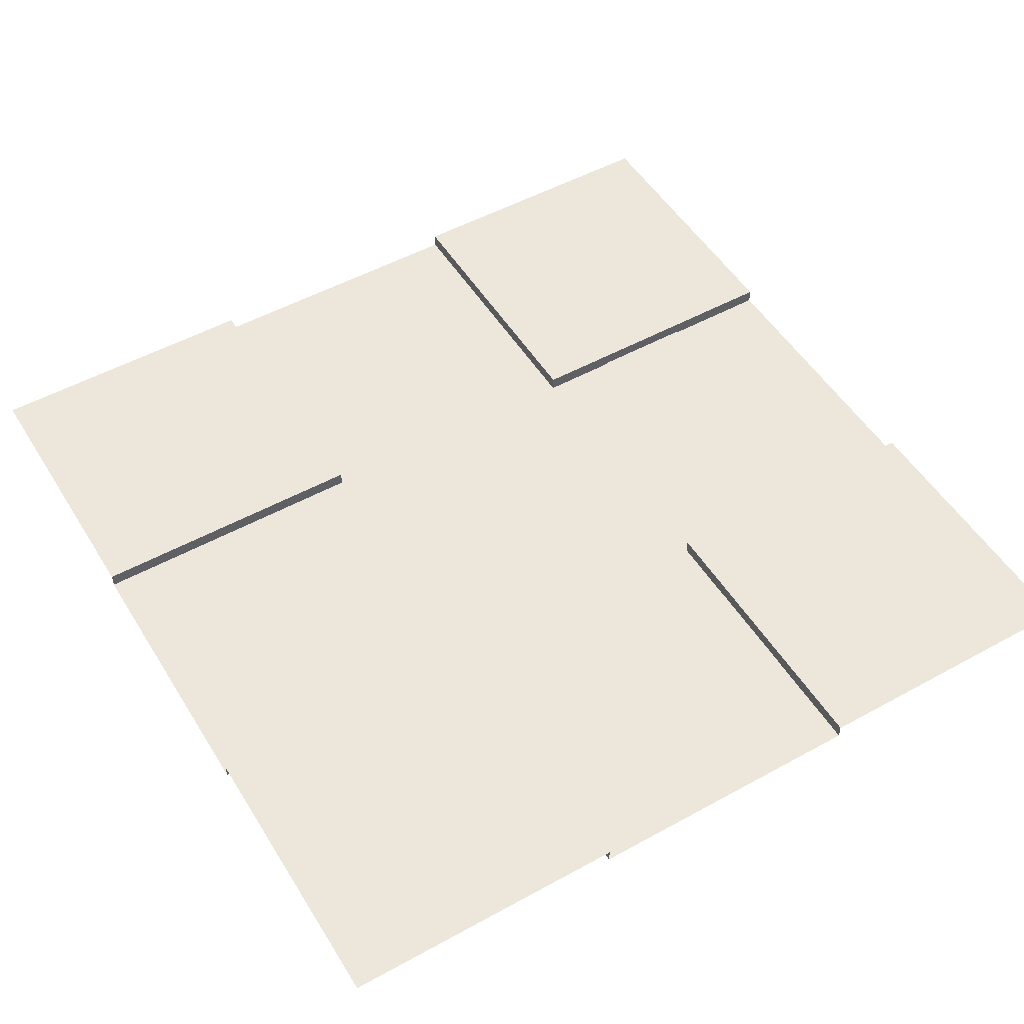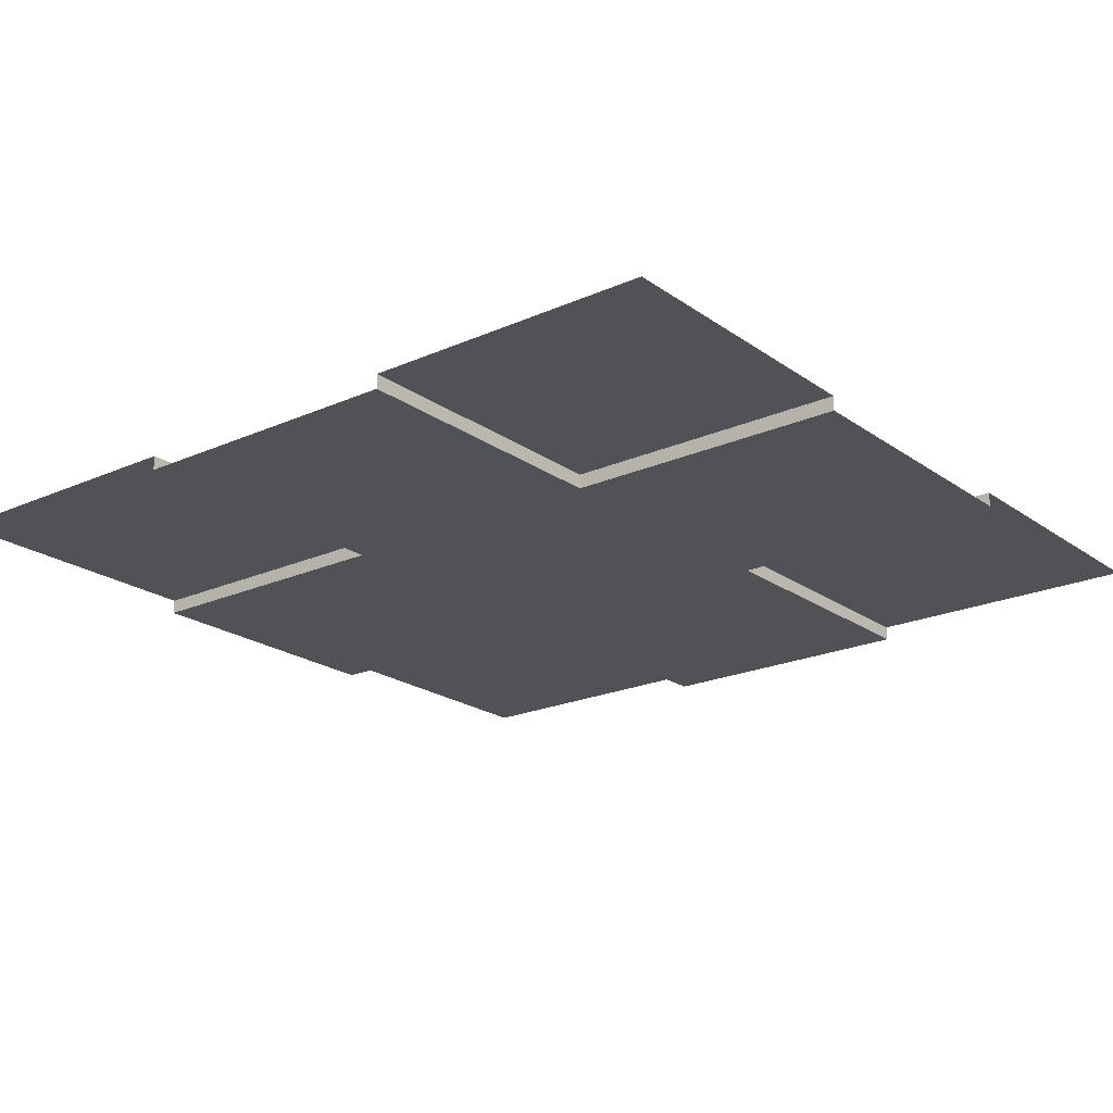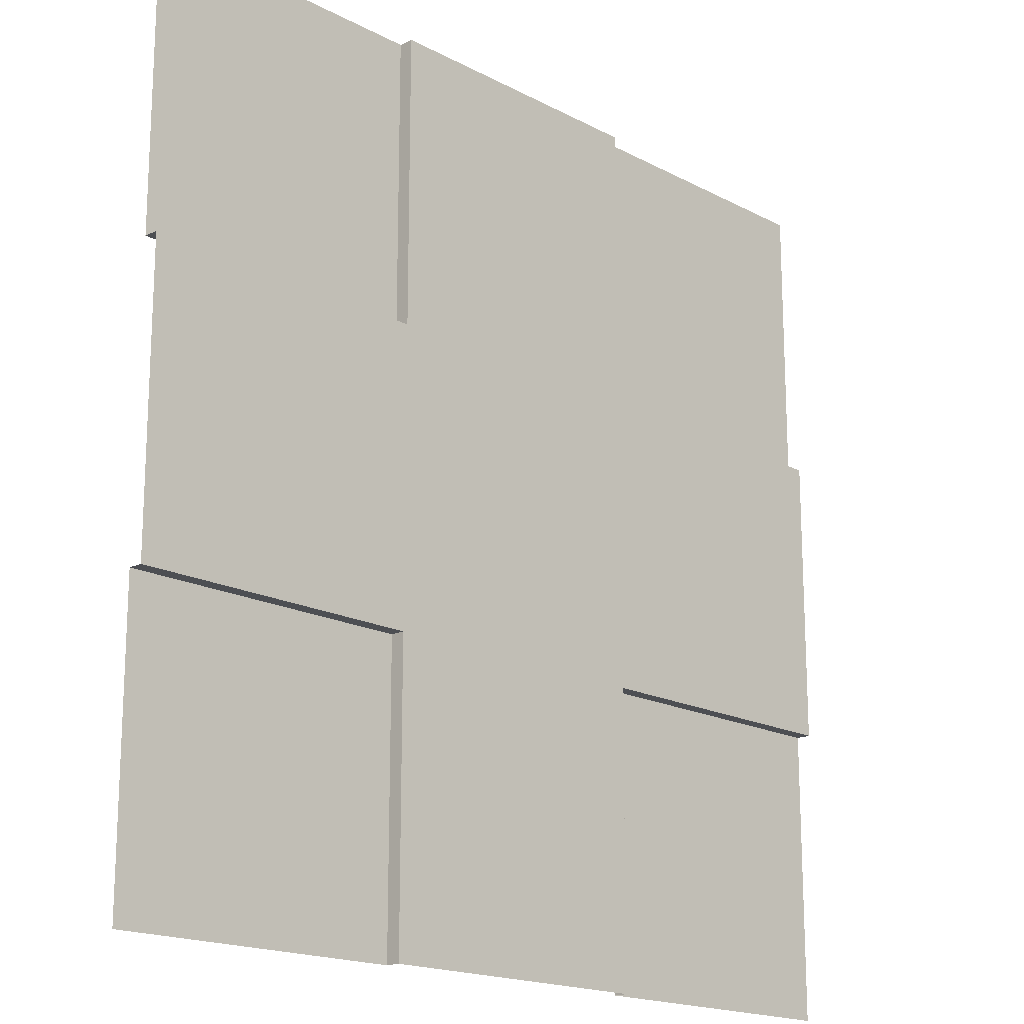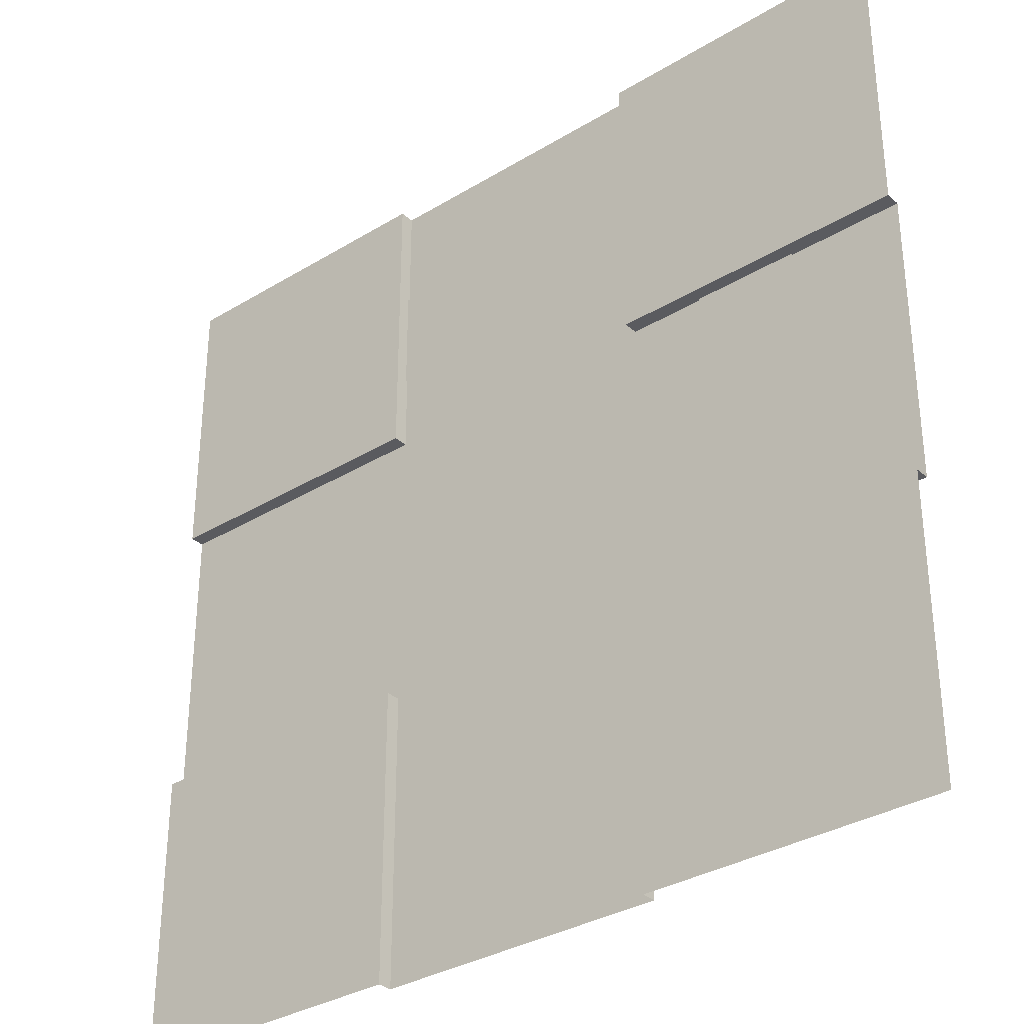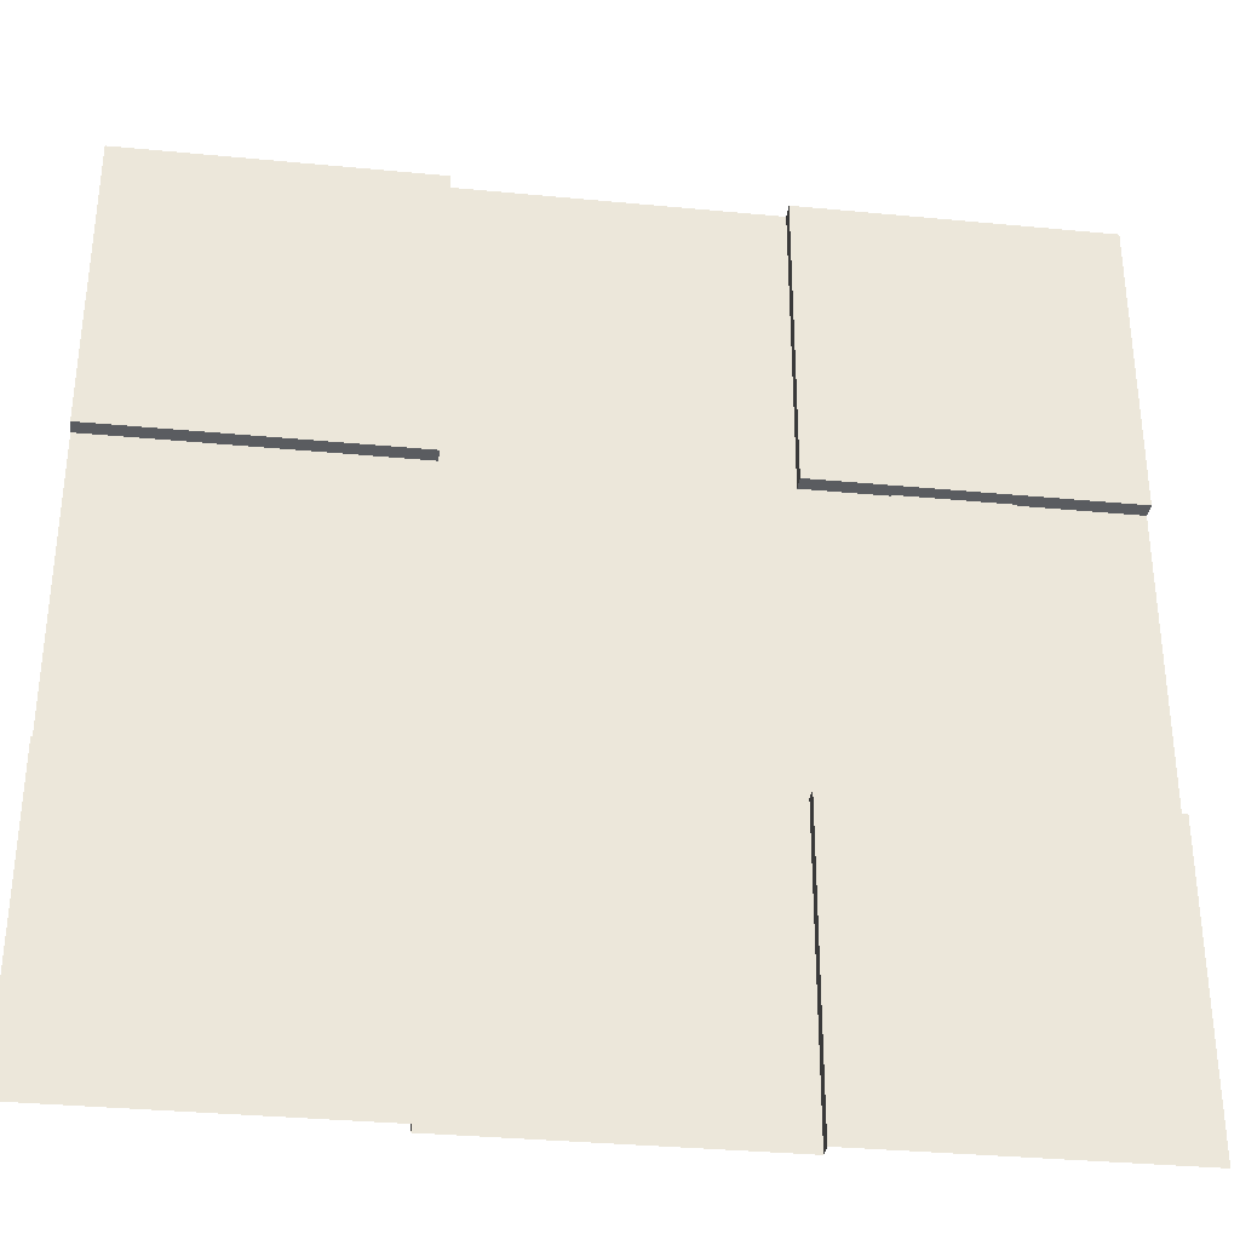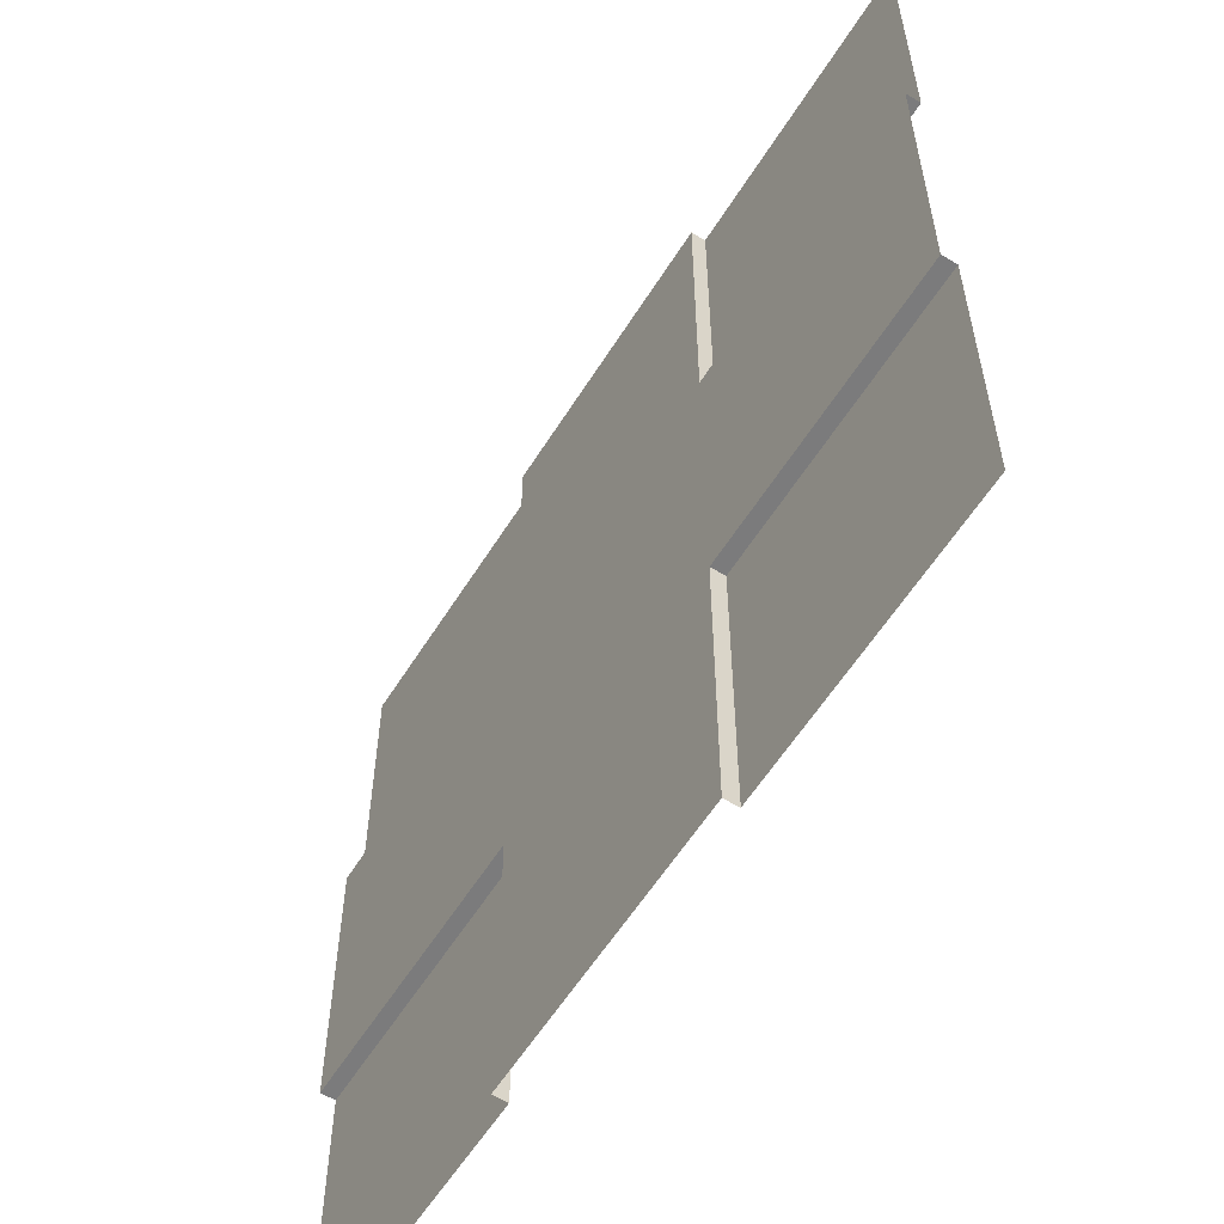
<metadata>
{"format":"obj","ext":"obj","renderer":"f3d","projection":"perspective","resolution":1024,"background":"white","views":[{"elev":51.3,"azim":149.1,"up":"+Z"},{"elev":-21.0,"azim":-141.4,"up":"+Z"},{"elev":-17.7,"azim":134.0,"up":"+Y"},{"elev":-33.2,"azim":39.9,"up":"+Y"},{"elev":-33.9,"azim":-7.4,"up":"+Y"},{"elev":-58.5,"azim":-121.8,"up":"+Y"}]}
</metadata>
<code>
o Plane.036_Plane.001
v -1 3 0
v 1 3 0
v 1 3 0.1
v 3 3 0.1
v 3 1 0
v 1 1 0
v 1 1 0.1
v 3 1 0.1
v -1 1 0
v 3 1 0.1
v 1 1 0
v 1 1 0.1
v 1 1.165 0
v -1 1.165 0
v -0.826 2.243 0.02228
v -0.826 1.528 0.02228
v -0.991 2.243 0.02228
v -0.991 1.528 0.02228
v -0.526 2.243 0.02228
v -0.526 1.528 0.02228
v -0.691 2.243 0.02228
v -0.691 1.528 0.02228
v -0.226 2.243 0.02228
v -0.226 1.528 0.02228
v -0.391 2.243 0.02228
v -0.391 1.528 0.02228
v 0.07402 2.243 0.02228
v 0.07402 1.528 0.02228
v -0.09098 2.243 0.02228
v -0.09098 1.528 0.02228
v 0.374 2.243 0.02228
v 0.374 1.528 0.02228
v 0.209 2.243 0.02228
v 0.209 1.528 0.02228
v 0.674 2.243 0.02228
v 0.674 1.528 0.02228
v 0.509 2.243 0.02228
v 0.509 1.528 0.02228
v 0.974 2.243 0.02228
v 0.974 1.528 0.02228
v 0.809 2.243 0.02228
v 0.809 1.528 0.02228
v 1 1.317 0
v -1 1.317 0
v -3 -1 0
v -3 1 0
v -3 1 0.1
v -3 3 0.1
v -1 3 0
v -1 1 0
v -1 1 0.1
v -1 3 0.1
v -1 -1 0
v -1 3 0.1
v -1 1 0
v -1 1 0.1
v -1.165 1 0
v -1.165 -1 0
v -2.243 -0.826 0.02228
v -1.528 -0.826 0.02228
v -2.243 -0.991 0.02228
v -1.528 -0.991 0.02228
v -2.243 -0.526 0.02228
v -1.528 -0.526 0.02228
v -2.243 -0.691 0.02228
v -1.528 -0.691 0.02228
v -2.243 -0.226 0.02228
v -1.528 -0.226 0.02228
v -2.243 -0.391 0.02228
v -1.528 -0.391 0.02228
v -2.243 0.07402 0.02228
v -1.528 0.07402 0.02228
v -2.243 -0.09098 0.02228
v -1.528 -0.09098 0.02228
v -2.243 0.374 0.02228
v -1.528 0.374 0.02228
v -2.243 0.209 0.02228
v -1.528 0.209 0.02228
v -2.243 0.674 0.02228
v -1.528 0.674 0.02228
v -2.243 0.509 0.02228
v -1.528 0.509 0.02228
v -2.243 0.974 0.02228
v -1.528 0.974 0.02228
v -2.243 0.809 0.02228
v -1.528 0.809 0.02228
v -1.317 1 0
v -1.317 -1 0
v 1 -3 0
v -1 -3 0
v -1 -3 0.1
v -3 -3 0.1
v -3 -1 0
v -1 -1 0
v -1 -1 0.1
v -3 -1 0.1
v 1 -1 0
v -3 -1 0.1
v -1 -1 0
v -1 -1 0.1
v -1 -1.165 0
v 1 -1.165 0
v 0.826 -2.243 0.02228
v 0.826 -1.528 0.02228
v 0.991 -2.243 0.02228
v 0.991 -1.528 0.02228
v 0.526 -2.243 0.02228
v 0.526 -1.528 0.02228
v 0.691 -2.243 0.02228
v 0.691 -1.528 0.02228
v 0.226 -2.243 0.02228
v 0.226 -1.528 0.02228
v 0.391 -2.243 0.02228
v 0.391 -1.528 0.02228
v -0.07402 -2.243 0.02228
v -0.07402 -1.528 0.02228
v 0.09098 -2.243 0.02228
v 0.09098 -1.528 0.02228
v -0.374 -2.243 0.02228
v -0.374 -1.528 0.02228
v -0.209 -2.243 0.02228
v -0.209 -1.528 0.02228
v -0.674 -2.243 0.02228
v -0.674 -1.528 0.02228
v -0.509 -2.243 0.02228
v -0.509 -1.528 0.02228
v -0.974 -2.243 0.02228
v -0.974 -1.528 0.02228
v -0.809 -2.243 0.02228
v -0.809 -1.528 0.02228
v -1 -1.317 0
v 1 -1.317 0
v 3 1 0
v 3 -1 0
v 3 -1 0.1
v 3 -3 0.1
v 1 -3 0
v 1 -1 0
v 1 -1 0.1
v 1 -3 0.1
v 1 1 0
v 1 -3 0.1
v 1 -1 0
v 1 -1 0.1
v 1.165 -1 0
v 1.165 1 0
v 2.243 0.826 0.02228
v 1.528 0.826 0.02228
v 2.243 0.991 0.02228
v 1.528 0.991 0.02228
v 2.243 0.526 0.02228
v 1.528 0.526 0.02228
v 2.243 0.691 0.02228
v 1.528 0.691 0.02228
v 2.243 0.226 0.02228
v 1.528 0.226 0.02228
v 2.243 0.391 0.02228
v 1.528 0.391 0.02228
v 2.243 -0.07402 0.02228
v 1.528 -0.07402 0.02228
v 2.243 0.09098 0.02228
v 1.528 0.09098 0.02228
v 2.243 -0.374 0.02228
v 1.528 -0.374 0.02228
v 2.243 -0.209 0.02228
v 1.528 -0.209 0.02228
v 2.243 -0.674 0.02228
v 1.528 -0.674 0.02228
v 2.243 -0.509 0.02228
v 1.528 -0.509 0.02228
v 2.243 -0.974 0.02228
v 1.528 -0.974 0.02228
v 2.243 -0.809 0.02228
v 1.528 -0.809 0.02228
v 1.317 -1 0
v 1.317 1 0
f 44 43 2 1
f 9 6 13 14
f 16 15 17 18
f 20 19 21 22
f 24 23 25 26
f 28 27 29 30
f 32 31 33 34
f 36 35 37 38
f 40 39 41 42
f 14 13 43 44
f 88 87 46 45
f 53 50 57 58
f 60 59 61 62
f 64 63 65 66
f 68 67 69 70
f 72 71 73 74
f 76 75 77 78
f 80 79 81 82
f 84 83 85 86
f 58 57 87 88
f 132 131 90 89
f 97 94 101 102
f 104 103 105 106
f 108 107 109 110
f 112 111 113 114
f 116 115 117 118
f 120 119 121 122
f 124 123 125 126
f 128 127 129 130
f 102 101 131 132
f 176 175 134 133
f 141 138 145 146
f 148 147 149 150
f 152 151 153 154
f 156 155 157 158
f 160 159 161 162
f 164 163 165 166
f 168 167 169 170
f 172 171 173 174
f 146 145 175 176
f 6 9 94 97
f 2 43 13 6 7 3
f 11 5 10 12
f 3 7 8 4
f 46 87 57 50 51 47
f 55 49 54 56
f 47 51 52 48
f 90 131 101 94 95 91
f 99 93 98 100
f 91 95 96 92
f 134 175 145 138 139 135
f 143 137 142 144
f 135 139 140 136

</code>
